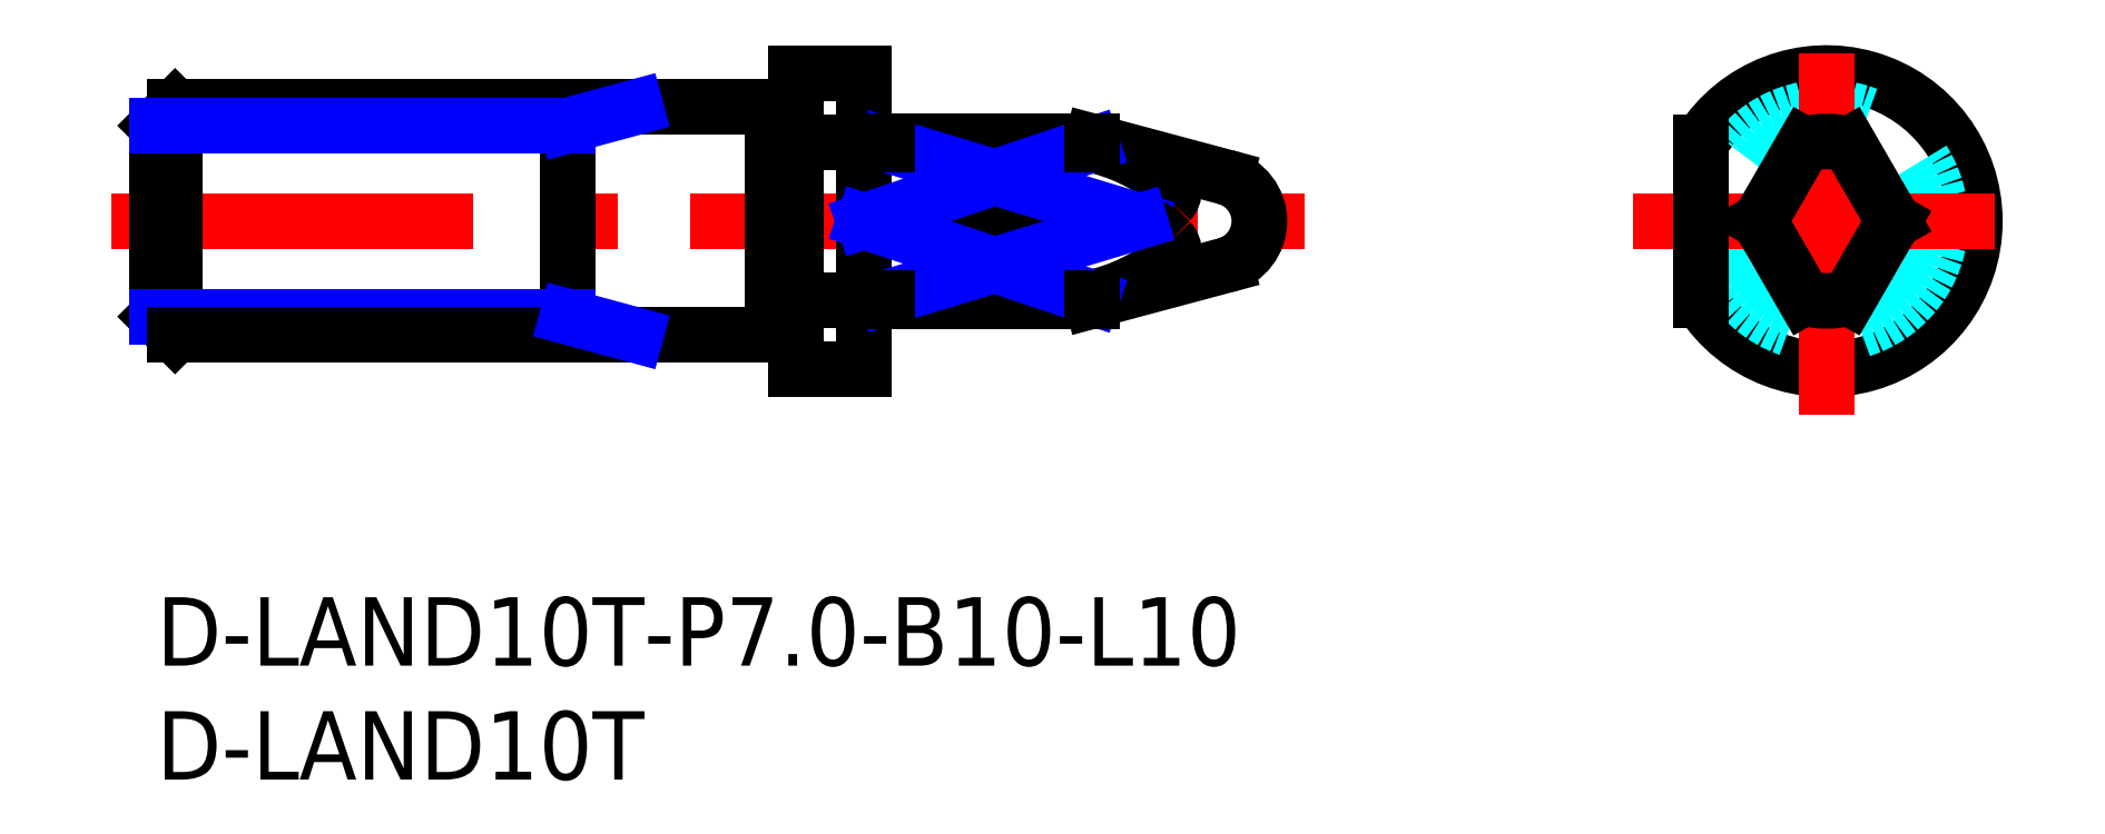
<metadata>
{"format":"dxf","ext":"dxf","renderer":"ezdxf+matplotlib","layout":"modelspace","background":"white","min_lineweight":24,"dpi":150}
</metadata>
<code>
0
SECTION
2
ENTITIES
0
INSERT
8
MSM_CONTINUOUS
2
*U21
10
0
20
0
30
0
0
INSERT
8
MSM_CONTINUOUS
2
*U22
10
0
20
0
30
0
0
LINE
8
MSM_CENTER
10
-2
20
16.5
30
0
11
50.33
21
16.5
31
0
0
ARC
8
MSM_CONTINUOUS
10
46.33
20
16.5
30
0
40
2
50
285
51
75
0
LINE
8
MSM_CONTINUOUS
10
31.2
20
13.03
30
0
11
31.9
21
13.03
31
0
0
LINE
8
MSM_CONTINUOUS
10
31.9
20
19.97
30
0
11
31.2
21
19.97
31
0
0
LINE
8
MSM_CONTINUOUS
10
46.85
20
18.43
30
0
11
41
21
20
31
0
0
LINE
8
MSM_CONTINUOUS
10
41
20
13
30
0
11
46.85
21
14.57
31
0
0
ARC
8
MSM_CONTINUOUS
10
31.9
20
12.83
30
0
40
0.2
50
61.04
51
90
0
ARC
8
MSM_CONTINUOUS
10
31.9
20
20.17
30
0
40
0.2
50
270
51
299
0
LINE
8
MSM_CONTINUOUS
10
32
20
13
30
0
11
41
21
13
31
0
0
LINE
8
MSM_CONTINUOUS
10
41
20
20
30
0
11
32
21
20
31
0
0
ARC
8
MSM_CONTINUOUS
10
31.2
20
12.83
30
0
40
0.2
50
90
51
180
0
ARC
8
MSM_CONTINUOUS
10
31.2
20
20.18
30
0
40
0.2
50
180
51
270
0
LINE
8
MSM_CONTINUOUS
10
27.1
20
11.53
30
0
11
27.8
21
11.53
31
0
0
LINE
8
MSM_CONTINUOUS
10
27.8
20
21.47
30
0
11
27.1
21
21.47
31
0
0
ARC
8
MSM_CONTINUOUS
10
27.1
20
11.33
30
0
40
0.2
50
90
51
119
0
ARC
8
MSM_CONTINUOUS
10
27.1
20
21.68
30
0
40
0.2
50
241
51
270
0
LINE
8
MSM_CONTINUOUS
10
27
20
11.5
30
0
11
27
21
21.5
31
0
0
ARC
8
MSM_CONTINUOUS
10
27.8
20
11.33
30
0
40
0.2
50
0
51
90
0
ARC
8
MSM_CONTINUOUS
10
27.8
20
21.68
30
0
40
0.2
50
270
51
0
0
LINE
8
MSM_CONTINUOUS
10
31
20
10
30
0
11
31
21
23
31
0
0
LINE
8
MSM_CONTINUOUS
10
28
20
10
30
0
11
31
21
10
31
0
0
LINE
8
MSM_CONTINUOUS
10
31
20
23
30
0
11
28
21
23
31
0
0
LINE
8
MSM_CONTINUOUS
10
28
20
23
30
0
11
28
21
10
31
0
0
ARC
8
MSM_CONTINUOUS
10
73.19
20
16.5
30
0
40
6.5
50
212.2
51
147.8
0
CIRCLE
8
MSM_DASHED
10
73.19
20
16.5
30
0
40
5
0
LINE
8
MSM_CENTER
10
64.69
20
16.5
30
0
11
81.69
21
16.5
31
0
0
LINE
8
MSM_CENTER
10
73.19
20
8
30
0
11
73.19
21
25
31
0
0
LINE
8
MSM_CONTINUOUS
10
0
20
12.31
30
0
11
0
21
20.69
31
0
0
LINE
8
MSM_CONTINUOUS
10
0.812
20
11.5
30
0
11
0.812
21
21.5
31
0
0
LINE
8
MSM_CONTINUOUS
10
0.812
20
21.5
30
0
11
0
21
20.69
31
0
0
LINE
8
MSM_CONTINUOUS
10
0
20
12.31
30
0
11
0.812
21
11.5
31
0
0
LINE
8
MSM_CONTINUOUS
10
32
20
19.85
30
0
11
41
21
19.85
31
0
0
LINE
8
MSM_CONTINUOUS
10
31.2
20
19.82
30
0
11
31.9
21
19.82
31
0
0
LINE
8
MSM_CONTINUOUS
10
43.1
20
16.5
30
0
11
31
21
16.5
31
0
0
ARC
8
MSM_CONTINUOUS
10
31.22
20
20.03
30
0
40
0.211
50
198.7
51
264.5
0
ARC
8
MSM_CONTINUOUS
10
31.27
20
20.07
30
0
40
0.2651
50
179.5
51
202.6
0
ARC
8
MSM_CONTINUOUS
10
31.9
20
19.99
30
0
40
0.1689
50
270.5
51
305.7
0
ARC
8
MSM_CONTINUOUS
10
43.99
20
17.78
30
0
40
0.5871
50
315.5
51
52.26
0
ARC
8
MSM_CONTINUOUS
10
41.79
20
19.89
30
0
40
3.63
50
291.1
51
316.2
0
ARC
8
MSM_CONTINUOUS
10
39.16
20
11.71
30
0
40
8.355
50
51.53
51
77.24
0
LINE
8
MSM_NARROW
10
32
20
19.85
30
0
11
43.1
21
16.5
31
0
0
LINE
8
MSM_NARROW
10
31
20
16.5
30
0
11
41
21
19.85
31
0
0
LINE
8
MSM_CONTINUOUS
10
32
20
13.15
30
0
11
41
21
13.15
31
0
0
LINE
8
MSM_CONTINUOUS
10
31.2
20
13.18
30
0
11
31.9
21
13.18
31
0
0
ARC
8
MSM_CONTINUOUS
10
31.22
20
12.97
30
0
40
0.211
50
95.52
51
161.3
0
ARC
8
MSM_CONTINUOUS
10
31.27
20
12.93
30
0
40
0.2651
50
157.4
51
180.5
0
ARC
8
MSM_CONTINUOUS
10
31.9
20
13.01
30
0
40
0.1689
50
54.35
51
89.46
0
ARC
8
MSM_CONTINUOUS
10
43.99
20
15.22
30
0
40
0.5871
50
307.7
51
44.46
0
ARC
8
MSM_CONTINUOUS
10
41.79
20
13.11
30
0
40
3.63
50
43.84
51
68.87
0
ARC
8
MSM_CONTINUOUS
10
39.16
20
21.29
30
0
40
8.355
50
282.8
51
308.5
0
LINE
8
MSM_NARROW
10
32
20
13.15
30
0
11
43.1
21
16.5
31
0
0
LINE
8
MSM_NARROW
10
31
20
16.5
30
0
11
41
21
13.15
31
0
0
LINE
8
MSM_CONTINUOUS
10
41
20
13.15
30
0
11
41
21
13
31
0
0
LINE
8
MSM_CONTINUOUS
10
41
20
20
30
0
11
41
21
19.85
31
0
0
LINE
8
MSM_CONTINUOUS
10
32
20
13.15
30
0
11
32
21
13
31
0
0
LINE
8
MSM_CONTINUOUS
10
32
20
20
30
0
11
32
21
19.85
31
0
0
ARC
8
MSM_CONTINUOUS
10
73.19
20
16.5
30
0
40
3.5
50
73.4
51
106.6
0
ARC
8
MSM_CONTINUOUS
10
73.19
20
16.5
30
0
40
3.5
50
253.4
51
286.6
0
LINE
8
MSM_CONTINUOUS
10
74.19
20
13.15
30
0
11
76.13
21
16.5
31
0
0
LINE
8
MSM_CONTINUOUS
10
70.25
20
16.5
30
0
11
72.19
21
13.15
31
0
0
LINE
8
MSM_CONTINUOUS
10
72.19
20
19.85
30
0
11
70.25
21
16.5
31
0
0
LINE
8
MSM_CONTINUOUS
10
76.13
20
16.5
30
0
11
74.19
21
19.85
31
0
0
LINE
8
MSM_CONTINUOUS
10
18
20
21.5
30
0
11
18
21
11.5
31
0
0
LINE
8
MSM_CONTINUOUS
10
27
20
21.5
30
0
11
0.812
21
21.5
31
0
0
LINE
8
MSM_NARROW
10
18
20
20.69
30
0
11
0
21
20.69
31
0
0
LINE
8
MSM_NARROW
10
18
20
20.69
30
0
11
21
21
21.5
31
0
0
LINE
8
MSM_NARROW
10
18
20
12.31
30
0
11
0
21
12.31
31
0
0
LINE
8
MSM_CONTINUOUS
10
27
20
11.5
30
0
11
0.812
21
11.5
31
0
0
LINE
8
MSM_NARROW
10
18
20
12.31
30
0
11
21
21
11.5
31
0
0
LINE
8
MSM_CONTINUOUS
10
67.69
20
13.04
30
0
11
67.69
21
19.96
31
0
0
LINE
8
MSM_CONTINUOUS
10
31
20
19.96
30
0
11
28
21
19.96
31
0
0
LINE
8
MSM_CONTINUOUS
10
31
20
13.04
30
0
11
28
21
13.04
31
0
0
ENDSEC
0
EOF

</code>
